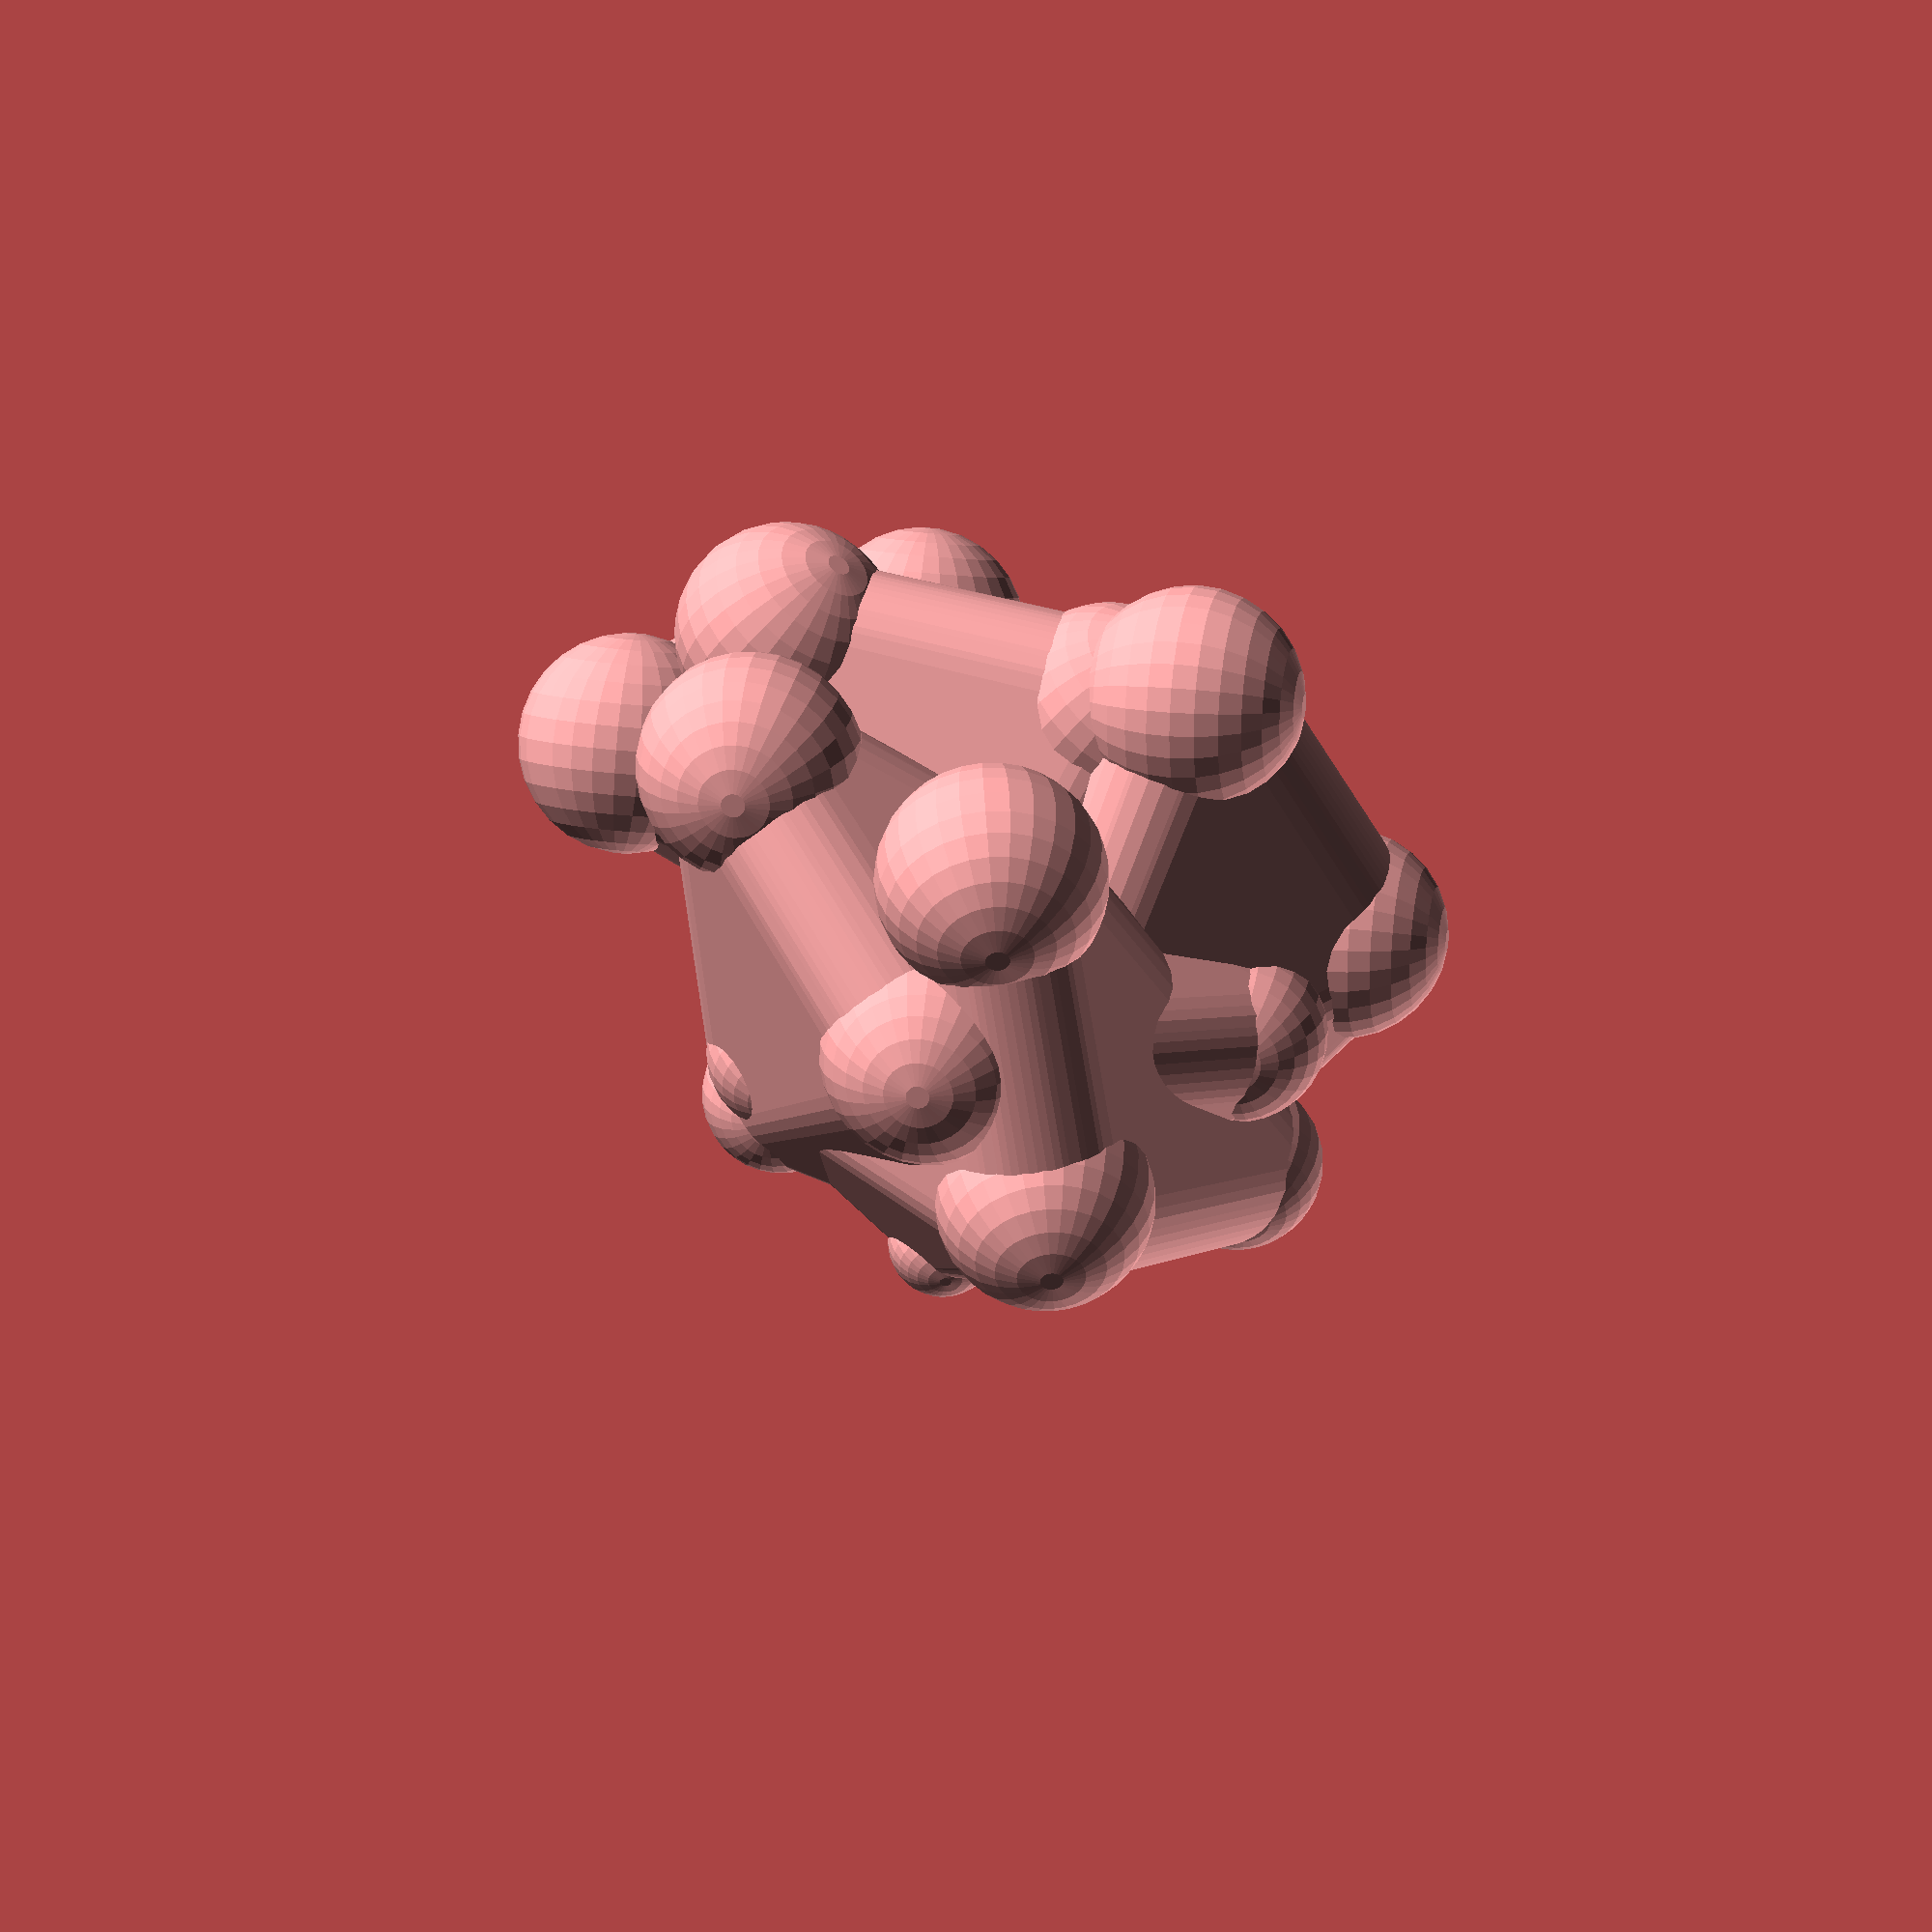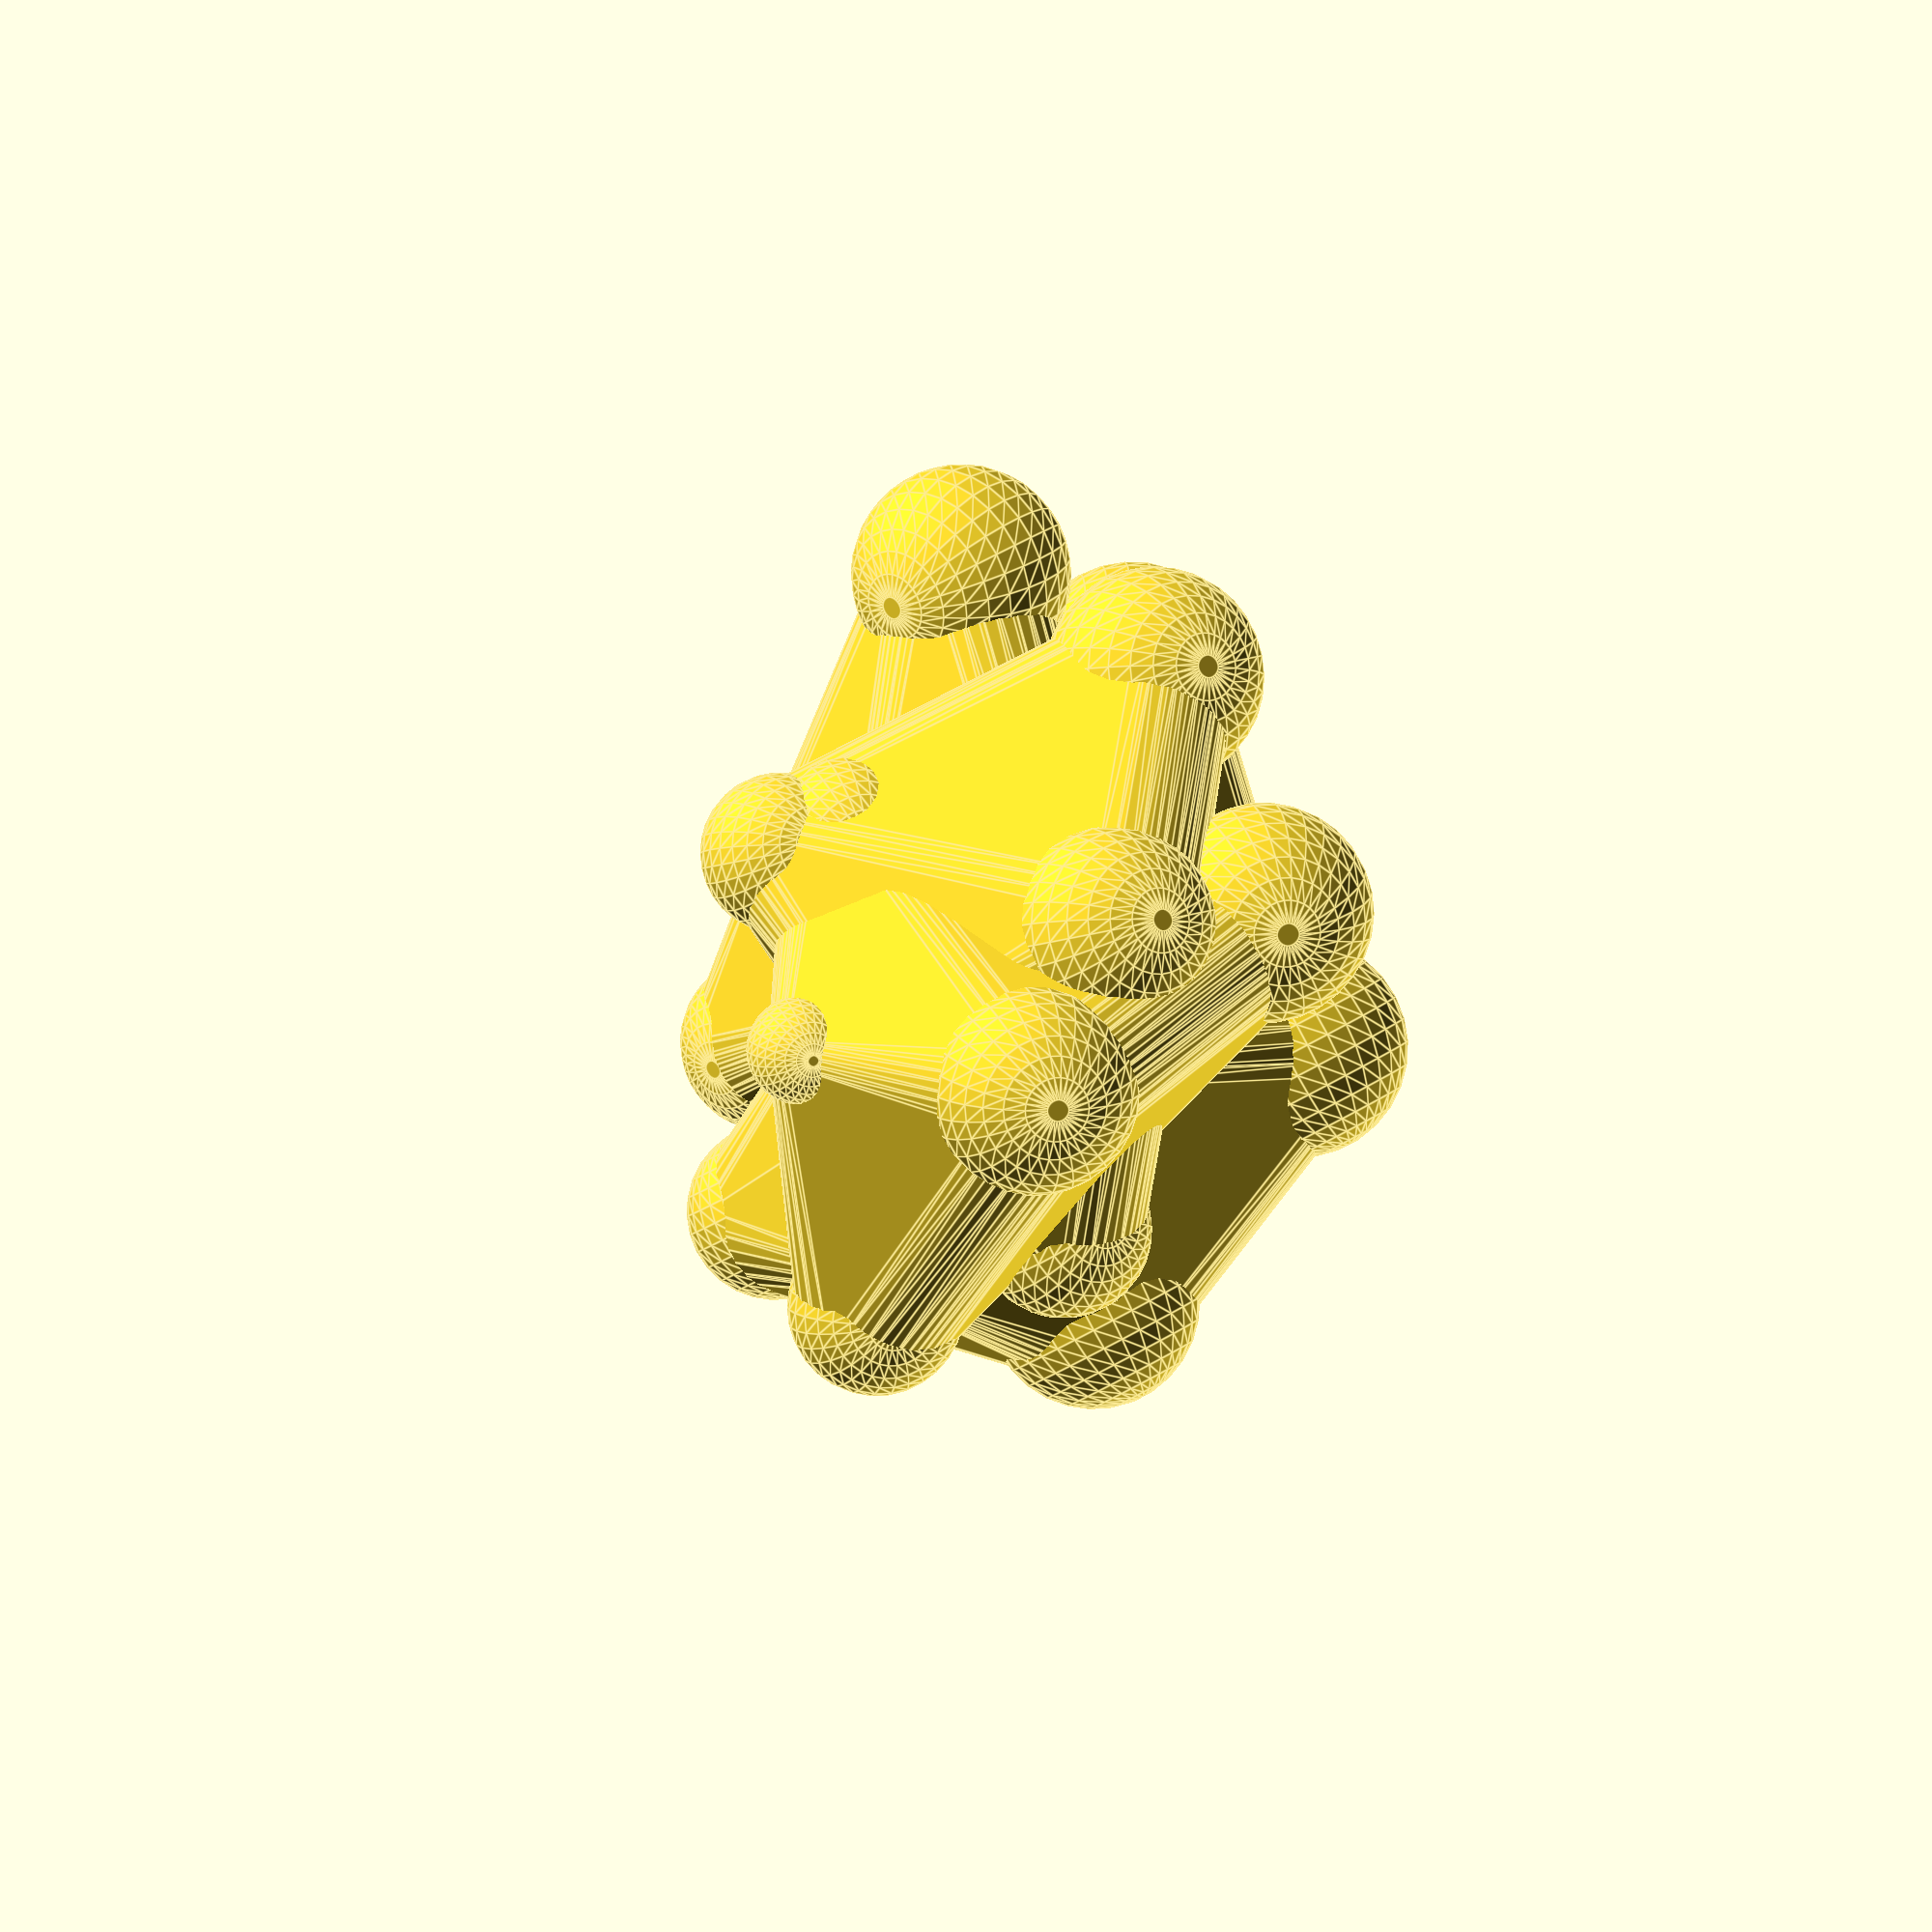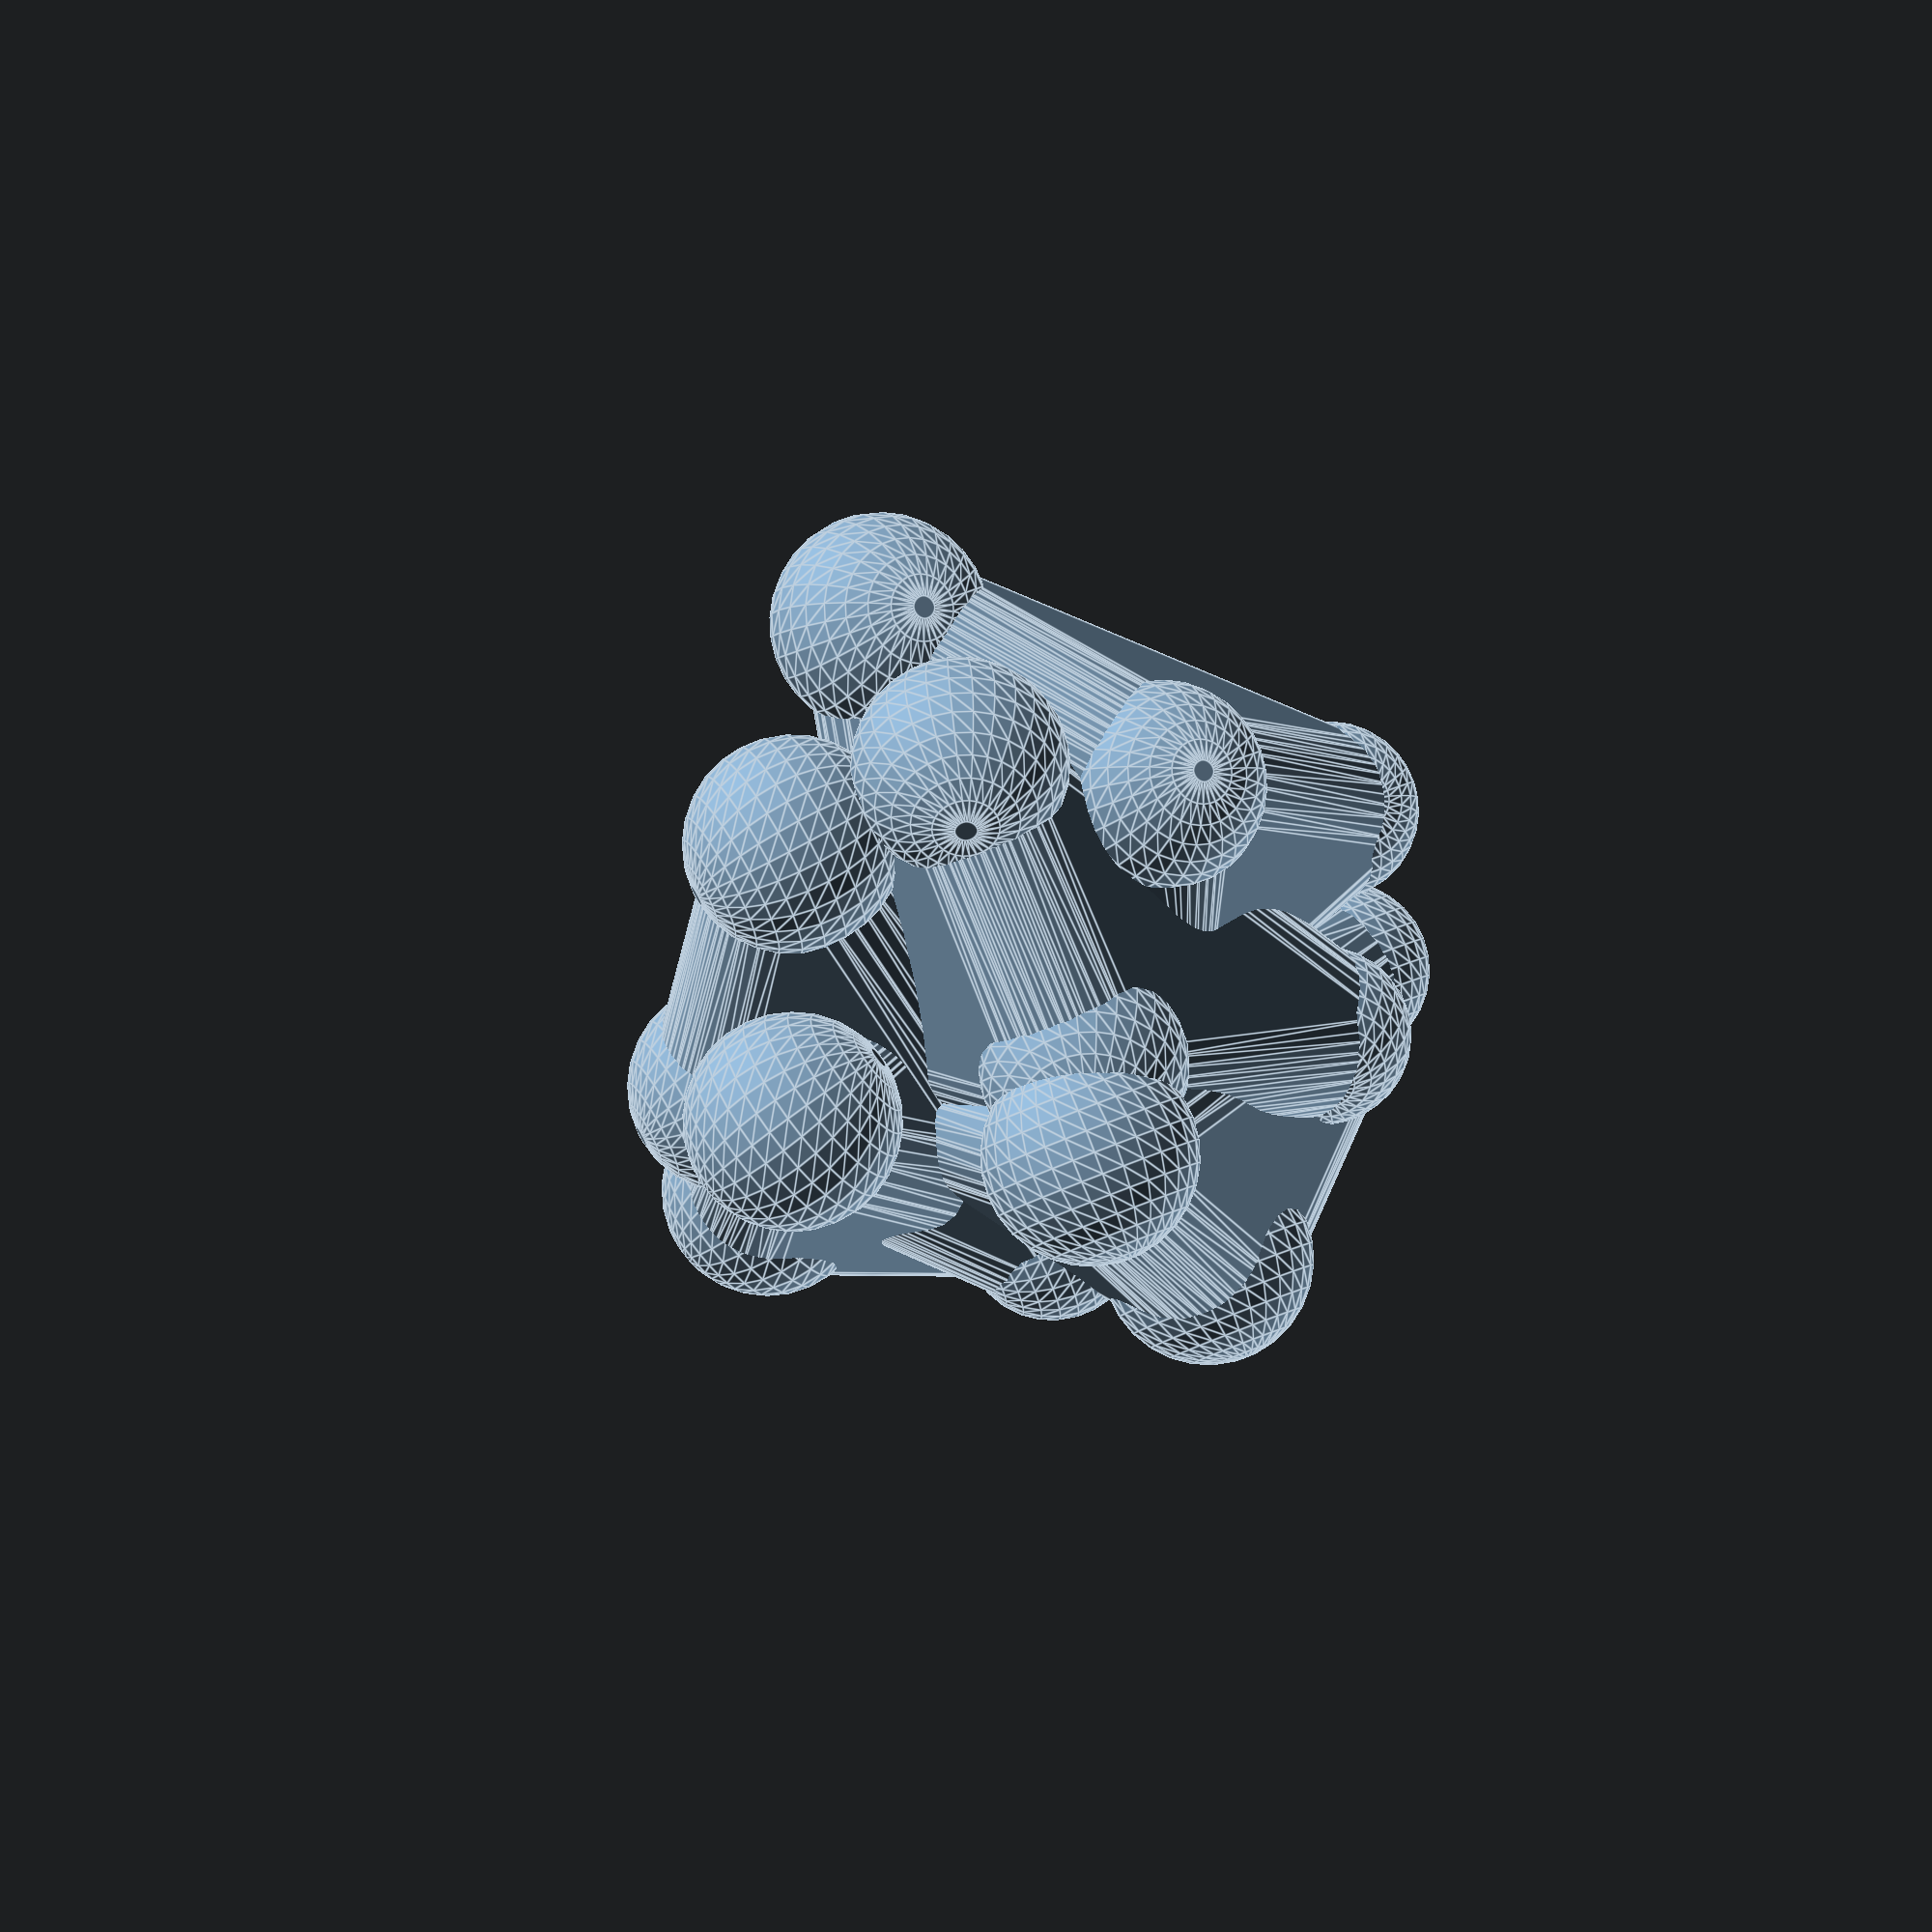
<openscad>
ring(10,20,30,0,48);
ring(20,30,10,90,53);
ring(43,30,10,68,21);
ring(23,-50,-10,308,53);
ring(-50,70,50,27,96);

module ring(x, y, z, rotate_y,rotate_z) {
  rotate([180,rotate_y,rotate_z]){
translate([1,1,1]){
scale([size,size,size]){
rotate([-10,117,10]){

translate([1,1,1]){
sphere(r=6);}
translate([10,10,10]){
sphere(r=3);}
	translate([21,11,86]){
	sphere(r=25);}
translate([51,75,55]){
sphere(r=26);}
translate([37,-54,33]){
sphere(r=21);}
translate([-22,-14,56]){
sphere(r=13);}
translate([-33,33,24]){
sphere(r=19);}

hull(){
sphere(r=10);
translate([43,-18,33]){
sphere(r=15);}
translate([21,11,86]){
sphere(r=20);}
translate([51,75,55]){
sphere(r=19);}
translate([-41,42,22]){
sphere(r=4);}
translate([37,-54,33]){
sphere(r=19);}
translate([-22,-14,56]){
sphere(r=8);}
translate([12,-48,43]){
sphere(r=4);}
translate([-33,33,24]){
sphere(r=16);}}
}}
}}
}


</openscad>
<views>
elev=104.7 azim=88.5 roll=351.3 proj=p view=wireframe
elev=348.8 azim=196.2 roll=200.6 proj=o view=edges
elev=20.3 azim=139.1 roll=317.3 proj=o view=edges
</views>
